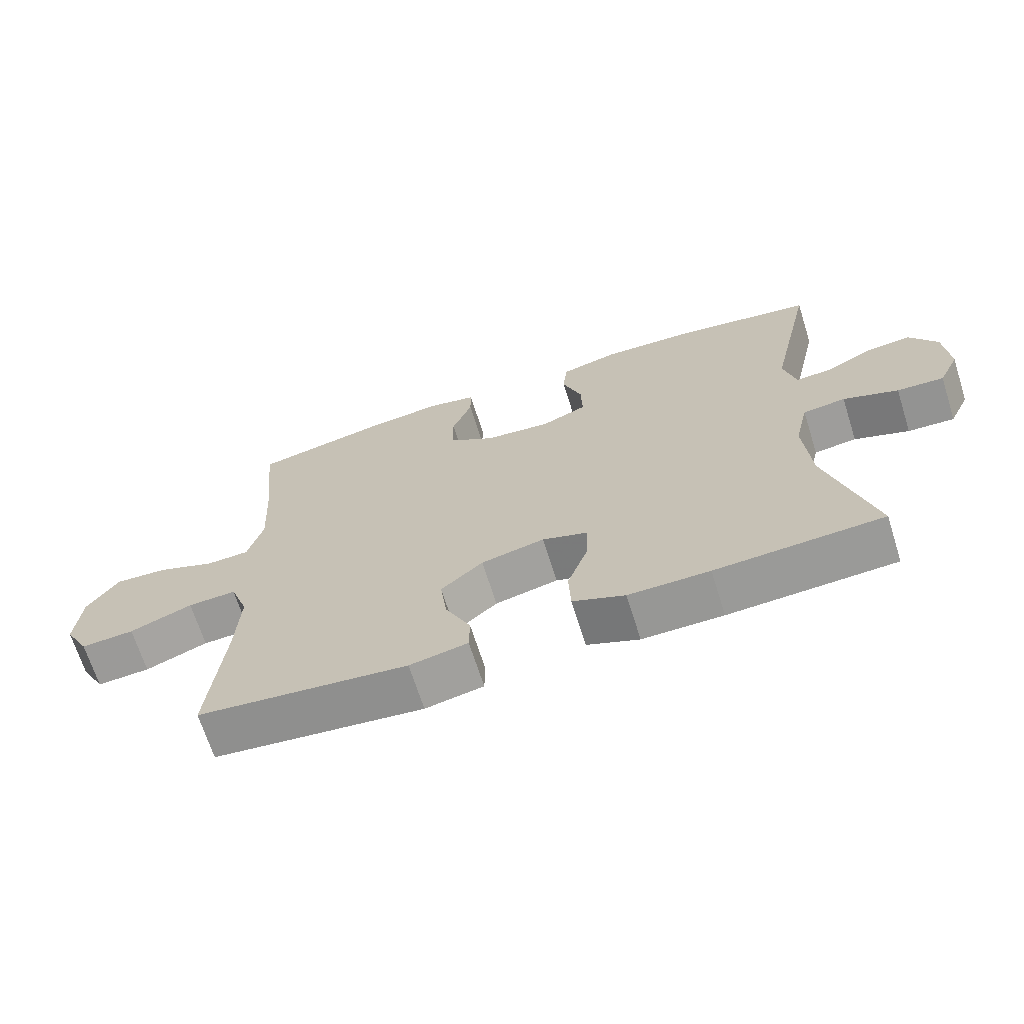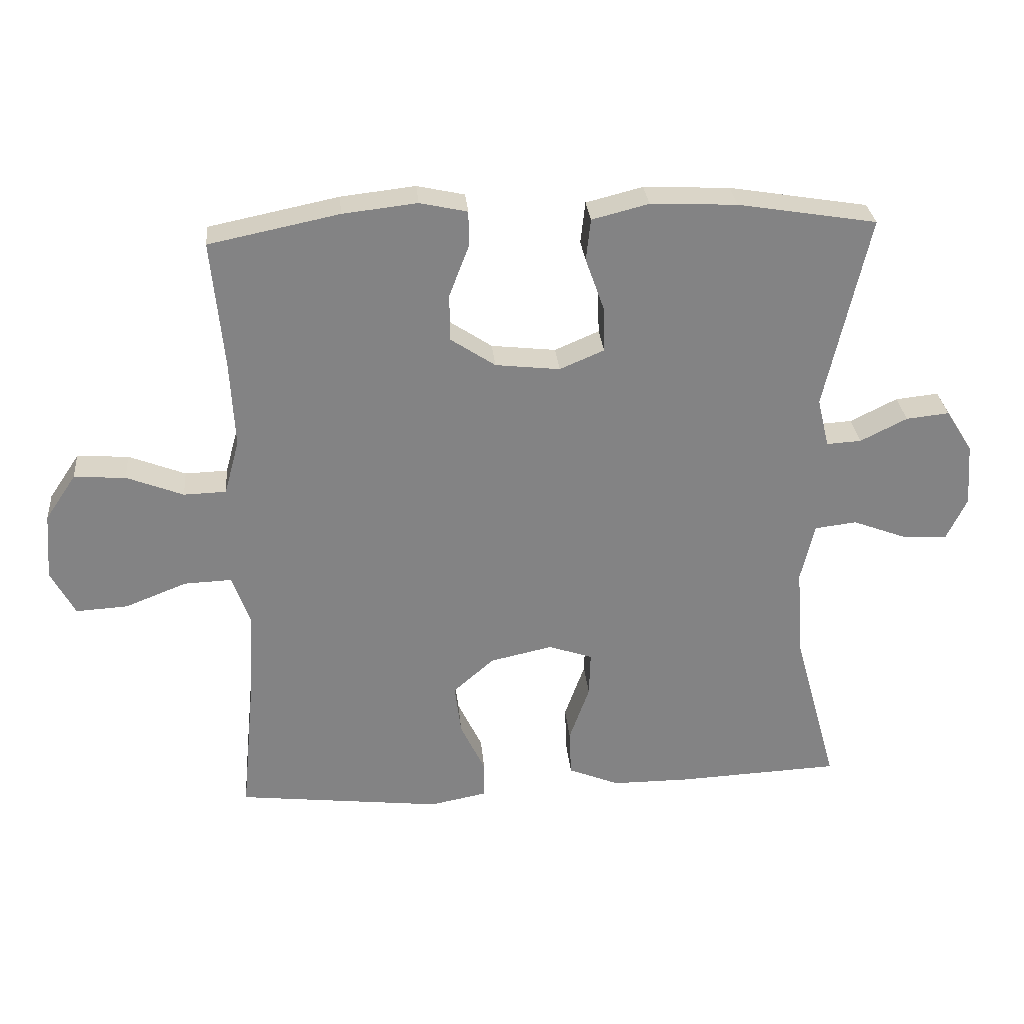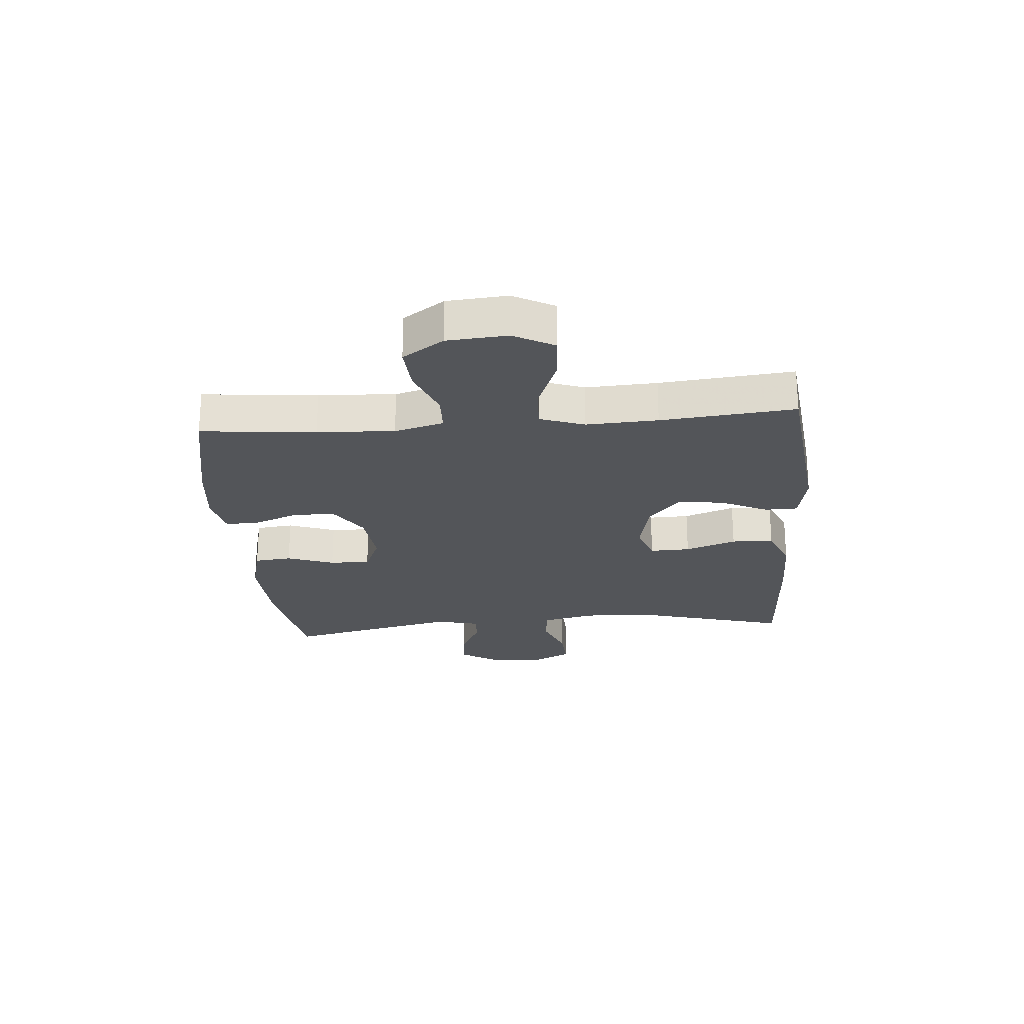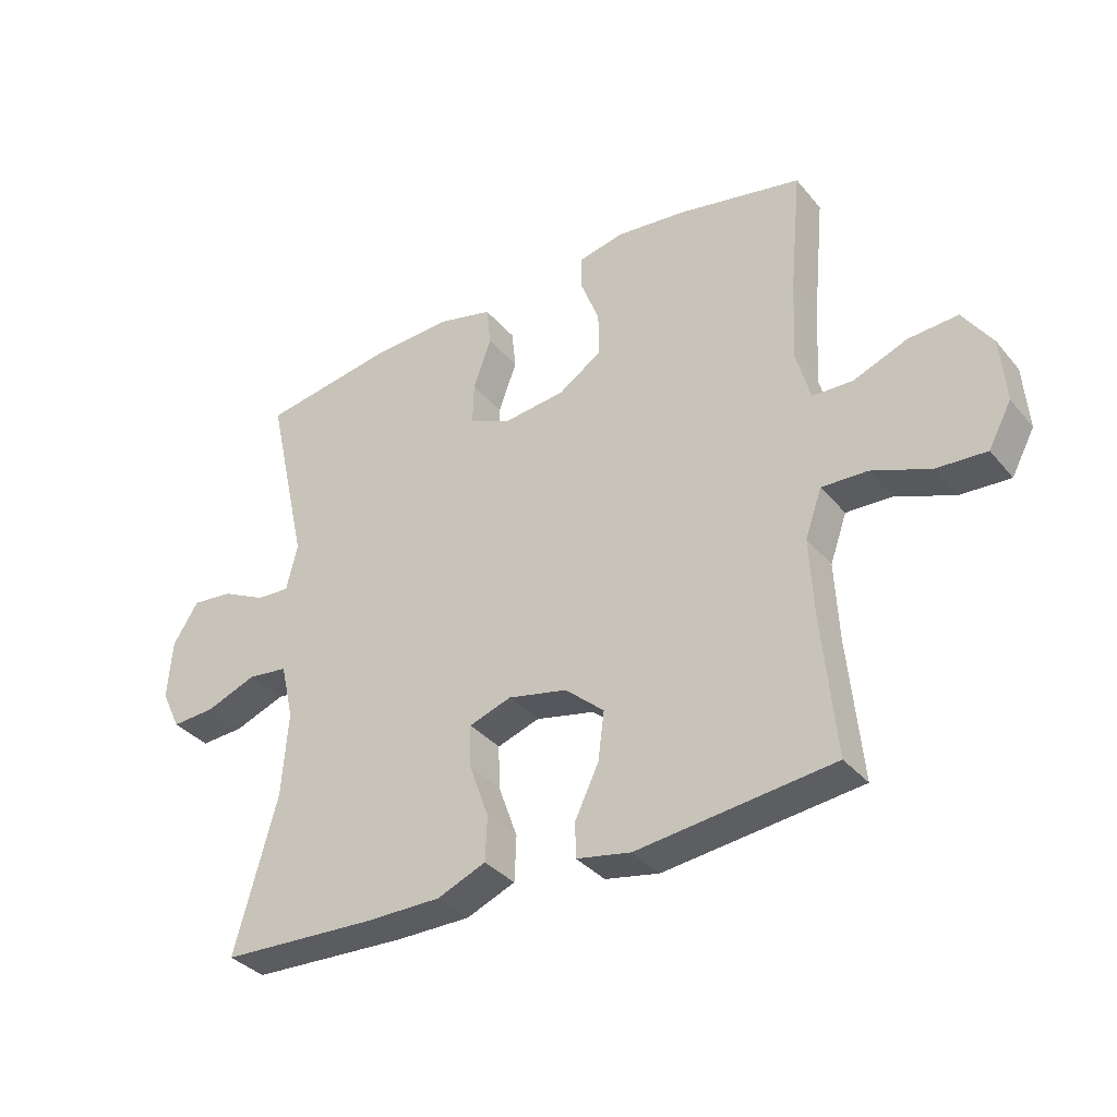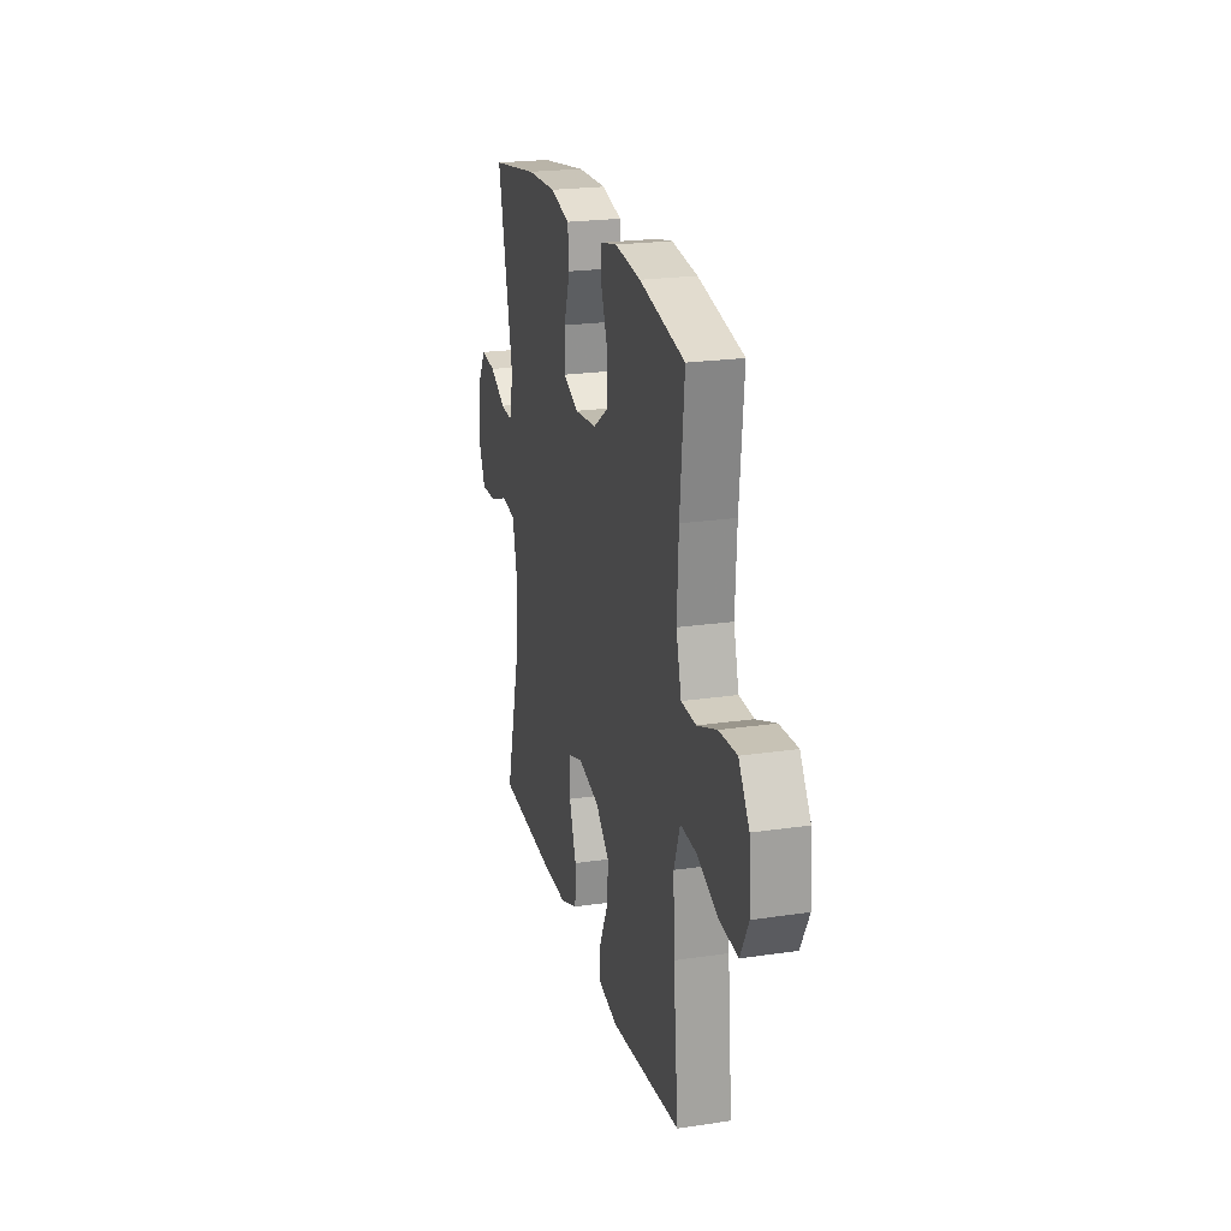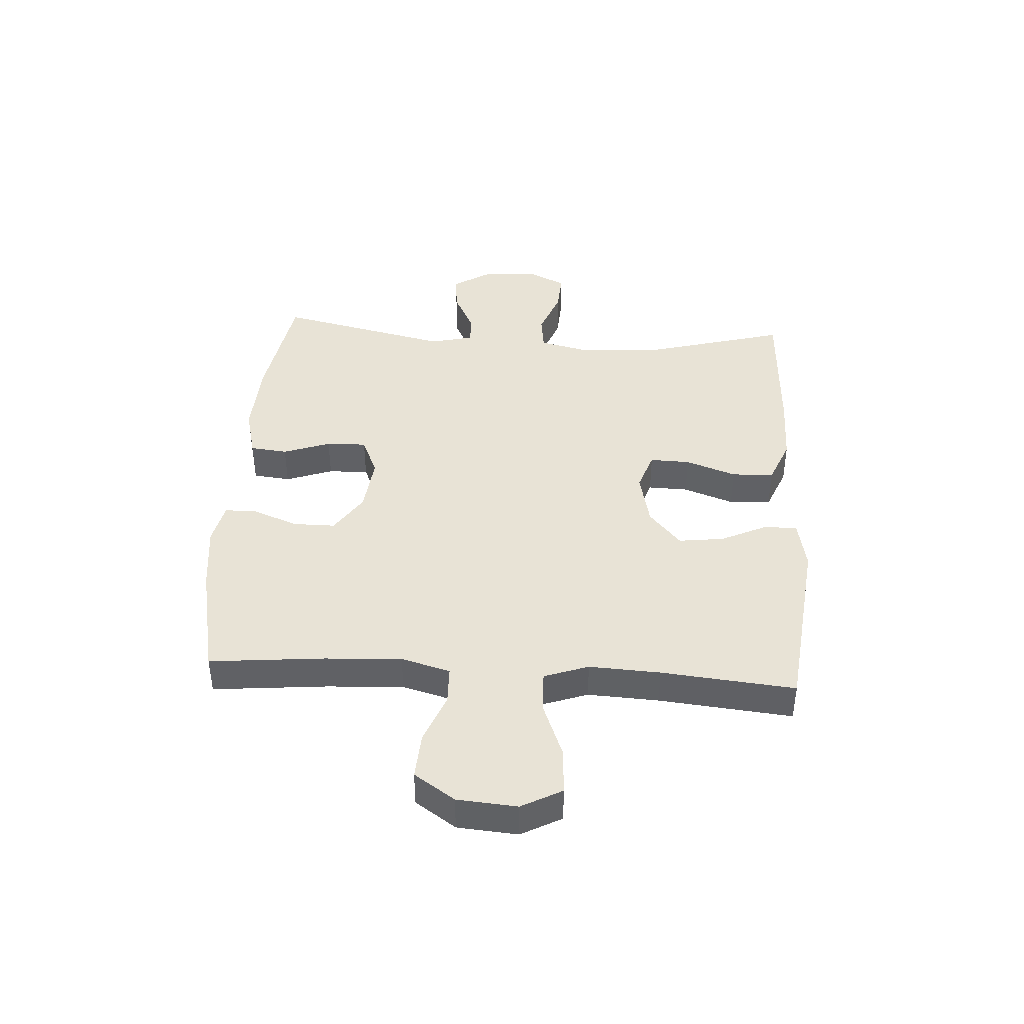
<metadata>
{"format":"obj","ext":"obj","renderer":"f3d","projection":"perspective","resolution":1024,"background":"white","views":[{"elev":-68.1,"azim":-162.4,"up":"+Z"},{"elev":29.2,"azim":174.9,"up":"+Z"},{"elev":-24.0,"azim":94.7,"up":"+Y"},{"elev":-35.3,"azim":34.1,"up":"+Z"},{"elev":22.7,"azim":75.8,"up":"+Z"},{"elev":41.8,"azim":93.6,"up":"+Y"}]}
</metadata>
<code>
v -0.5 0.07 -0.5
v -0.432 0.07 -0.253
v -0.422 0.07 -0.116
v -0.443 0.07 -0.026
v -0.507 0.07 -0.018
v -0.589 0.07 -0.049
v -0.659 0.07 -0.053
v -0.69 0.07 0.012
v -0.683 0.07 0.108
v -0.642 0.07 0.173
v -0.576 0.07 0.166
v -0.504 0.07 0.13
v -0.451 0.07 0.127
v -0.433 0.07 0.202
v -0.5 0.07 0.5
v -0.287 0.07 0.535
v -0.155 0.07 0.541
v -0.068 0.07 0.519
v -0.061 0.07 0.455
v -0.09 0.07 0.374
v -0.092 0.07 0.305
v -0.024 0.07 0.276
v 0.075 0.07 0.287
v 0.144 0.07 0.333
v 0.144 0.07 0.405
v 0.114 0.07 0.483
v 0.114 0.07 0.538
v 0.187 0.07 0.554
v 0.301 0.07 0.541
v 0.5 0.07 0.5
v 0.481 0.07 0.303
v 0.474 0.07 0.171
v 0.497 0.07 0.087
v 0.562 0.07 0.085
v 0.649 0.07 0.119
v 0.728 0.07 0.124
v 0.775 0.07 0.054
v 0.783 0.07 -0.049
v 0.746 0.07 -0.118
v 0.666 0.07 -0.113
v 0.572 0.07 -0.076
v 0.499 0.07 -0.073
v 0.472 0.07 -0.149
v 0.478 0.07 -0.271
v 0.5 0.07 -0.5
v 0.185 0.07 -0.536
v 0.098 0.07 -0.519
v 0.097 0.07 -0.463
v 0.135 0.07 -0.383
v 0.145 0.07 -0.305
v 0.082 0.07 -0.25
v -0.013 0.07 -0.229
v -0.081 0.07 -0.252
v -0.079 0.07 -0.321
v -0.048 0.07 -0.408
v -0.051 0.07 -0.48
v -0.129 0.07 -0.512
v -0.25 0.07 -0.512
v -0.5 0 -0.5
v -0.432 0 -0.253
v -0.422 0 -0.116
v -0.443 0 -0.026
v -0.507 0 -0.018
v -0.589 0 -0.049
v -0.659 0 -0.053
v -0.69 0 0.012
v -0.683 0 0.108
v -0.642 0 0.173
v -0.576 0 0.166
v -0.504 0 0.13
v -0.451 0 0.127
v -0.433 0 0.202
v -0.5 0 0.5
v -0.287 0 0.535
v -0.155 0 0.541
v -0.068 0 0.519
v -0.061 0 0.455
v -0.09 0 0.374
v -0.092 0 0.305
v -0.024 0 0.276
v 0.075 0 0.287
v 0.144 0 0.333
v 0.144 0 0.405
v 0.114 0 0.483
v 0.114 0 0.538
v 0.187 0 0.554
v 0.301 0 0.541
v 0.5 0 0.5
v 0.481 0 0.303
v 0.474 0 0.171
v 0.497 0 0.087
v 0.562 0 0.085
v 0.649 0 0.119
v 0.728 0 0.124
v 0.775 0 0.054
v 0.783 0 -0.049
v 0.746 0 -0.118
v 0.666 0 -0.113
v 0.572 0 -0.076
v 0.499 0 -0.073
v 0.472 0 -0.149
v 0.478 0 -0.271
v 0.5 0 -0.5
v 0.185 0 -0.536
v 0.098 0 -0.519
v 0.097 0 -0.463
v 0.135 0 -0.383
v 0.145 0 -0.305
v 0.082 0 -0.25
v -0.013 0 -0.229
v -0.081 0 -0.252
v -0.079 0 -0.321
v -0.048 0 -0.408
v -0.051 0 -0.48
v -0.129 0 -0.512
v -0.25 0 -0.512
f 57 58 1 2
f 54 55 56 57
f 53 54 57 2
f 52 53 2 3
f 51 52 3 4
f 46 47 48 49
f 44 45 46 49
f 43 44 49 50
f 42 43 50 51
f 38 39 40 41
f 38 41 42
f 37 38 42
f 34 35 36 37
f 33 34 37 42
f 32 33 42 51
f 28 29 30 31
f 25 26 27 28
f 24 25 28 31
f 23 24 31 32
f 17 18 19 20
f 17 20 21
f 14 15 16 17
f 13 14 17 21
f 9 10 11 12
f 9 12 13
f 8 9 13
f 5 6 7 8
f 4 5 8 13
f 22 23 32 51
f 21 22 51
f 4 13 21 51
f 60 59 116 115
f 115 114 113 112
f 60 115 112 111
f 61 60 111 110
f 62 61 110 109
f 107 106 105 104
f 107 104 103 102
f 108 107 102 101
f 109 108 101 100
f 99 98 97 96
f 100 99 96
f 100 96 95
f 95 94 93 92
f 100 95 92 91
f 109 100 91 90
f 89 88 87 86
f 86 85 84 83
f 89 86 83 82
f 90 89 82 81
f 78 77 76 75
f 79 78 75
f 75 74 73 72
f 79 75 72 71
f 70 69 68 67
f 71 70 67
f 71 67 66
f 66 65 64 63
f 71 66 63 62
f 109 90 81 80
f 109 80 79
f 109 79 71 62
f 1 59 60 2
f 2 60 61 3
f 3 61 62 4
f 4 62 63 5
f 5 63 64 6
f 6 64 65 7
f 7 65 66 8
f 8 66 67 9
f 9 67 68 10
f 10 68 69 11
f 11 69 70 12
f 12 70 71 13
f 13 71 72 14
f 14 72 73 15
f 15 73 74 16
f 16 74 75 17
f 17 75 76 18
f 18 76 77 19
f 19 77 78 20
f 20 78 79 21
f 21 79 80 22
f 22 80 81 23
f 23 81 82 24
f 24 82 83 25
f 25 83 84 26
f 26 84 85 27
f 27 85 86 28
f 28 86 87 29
f 29 87 88 30
f 30 88 89 31
f 31 89 90 32
f 32 90 91 33
f 33 91 92 34
f 34 92 93 35
f 35 93 94 36
f 36 94 95 37
f 37 95 96 38
f 38 96 97 39
f 39 97 98 40
f 40 98 99 41
f 41 99 100 42
f 42 100 101 43
f 43 101 102 44
f 44 102 103 45
f 45 103 104 46
f 46 104 105 47
f 47 105 106 48
f 48 106 107 49
f 49 107 108 50
f 50 108 109 51
f 51 109 110 52
f 52 110 111 53
f 53 111 112 54
f 54 112 113 55
f 55 113 114 56
f 56 114 115 57
f 57 115 116 58
f 58 116 59 1

</code>
